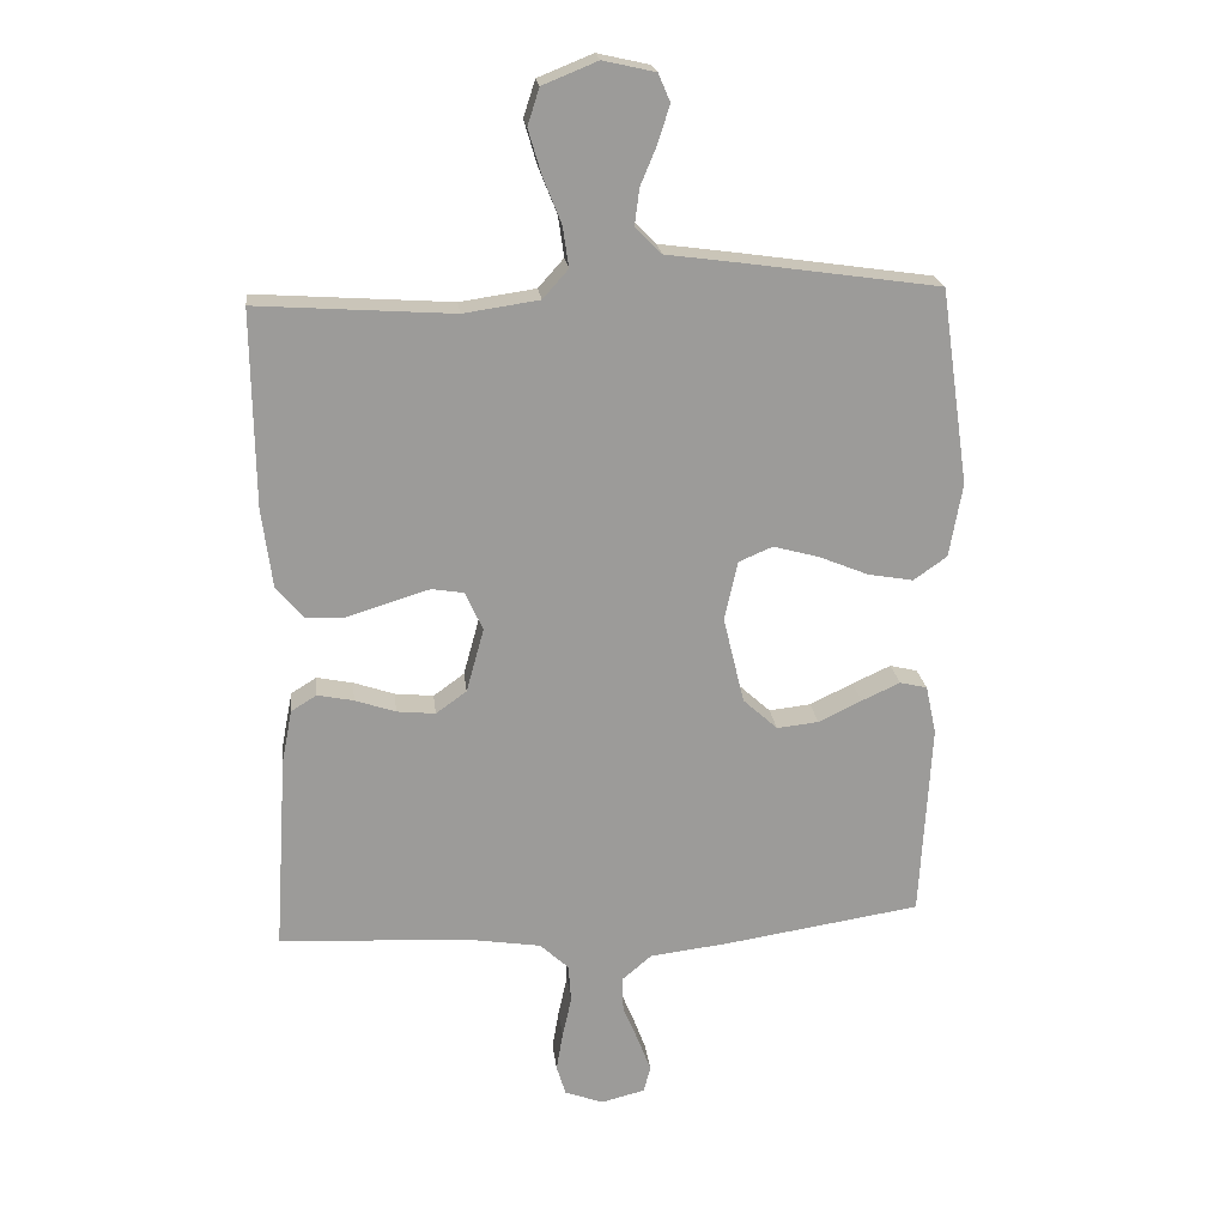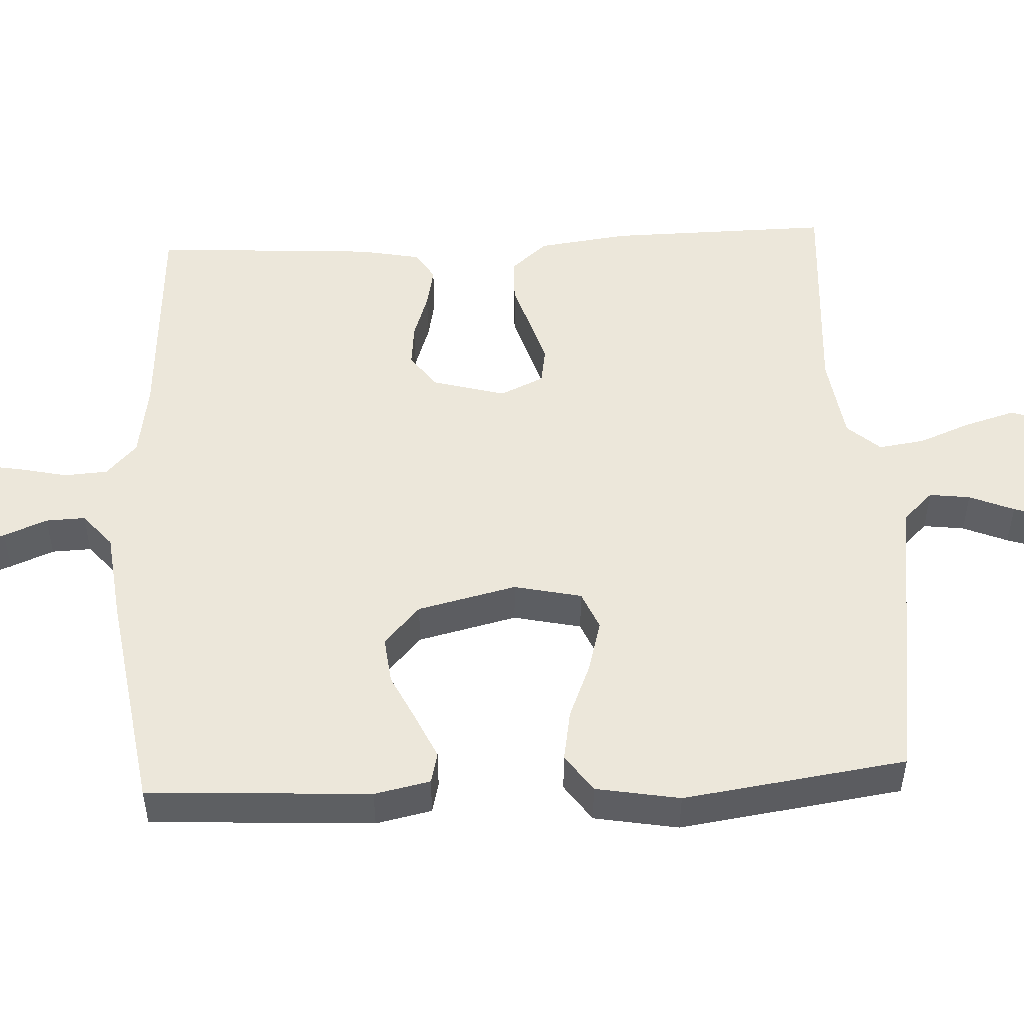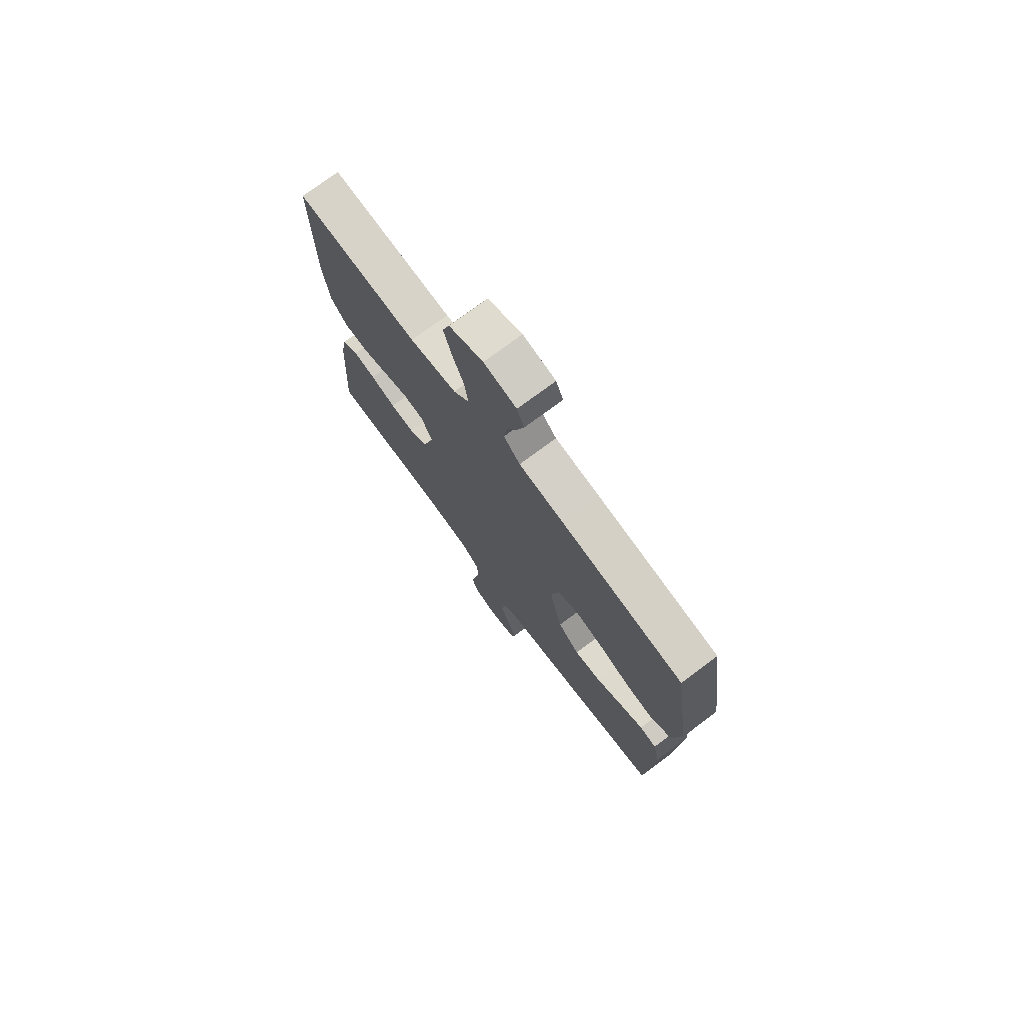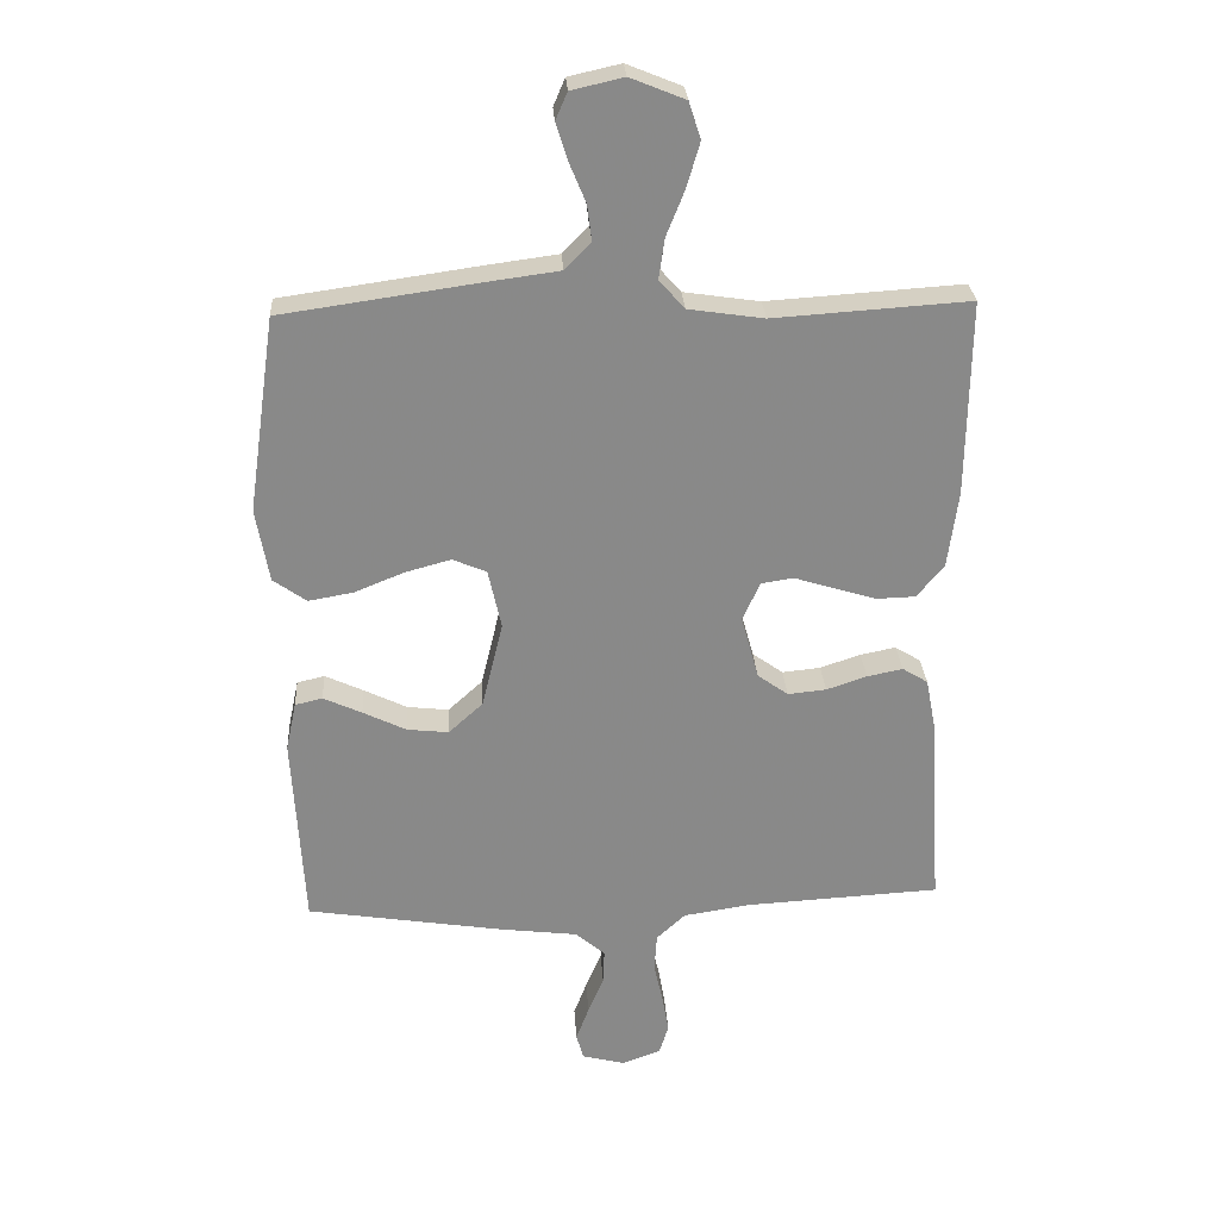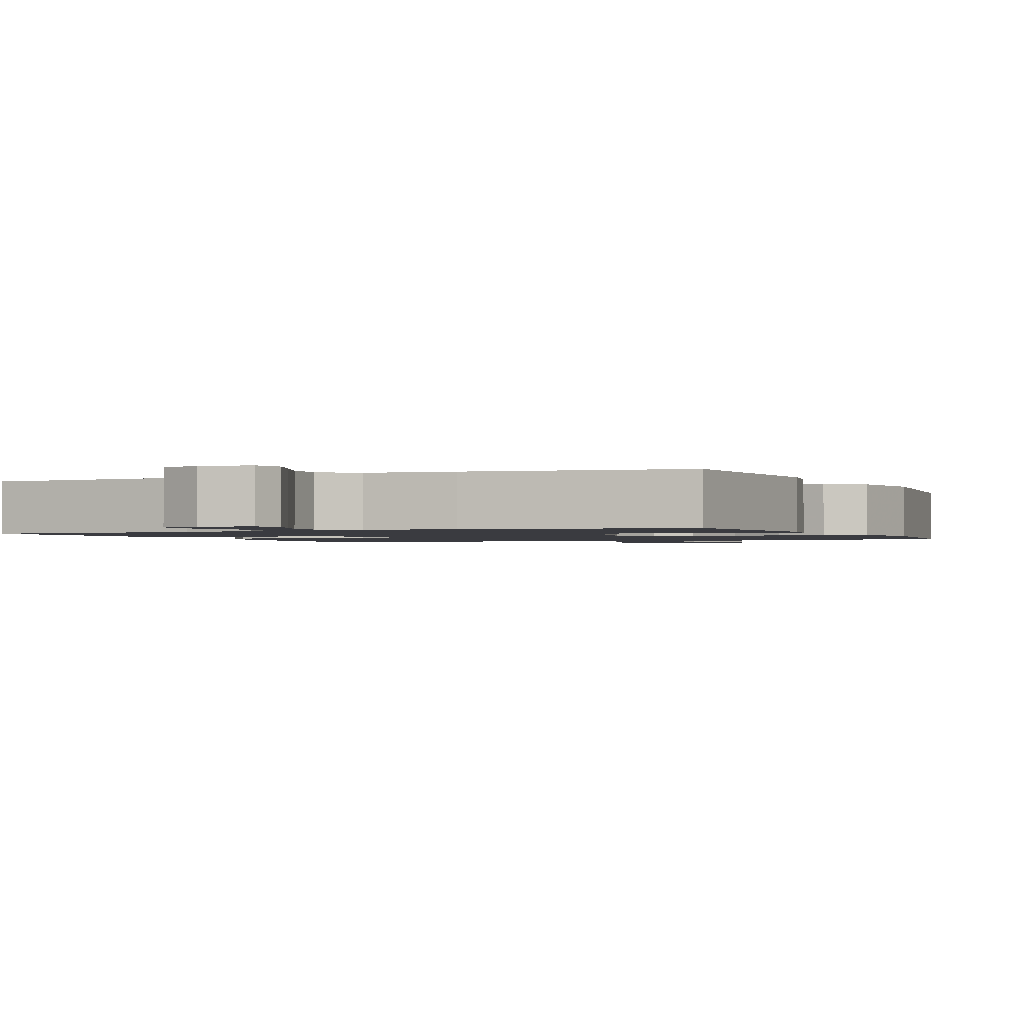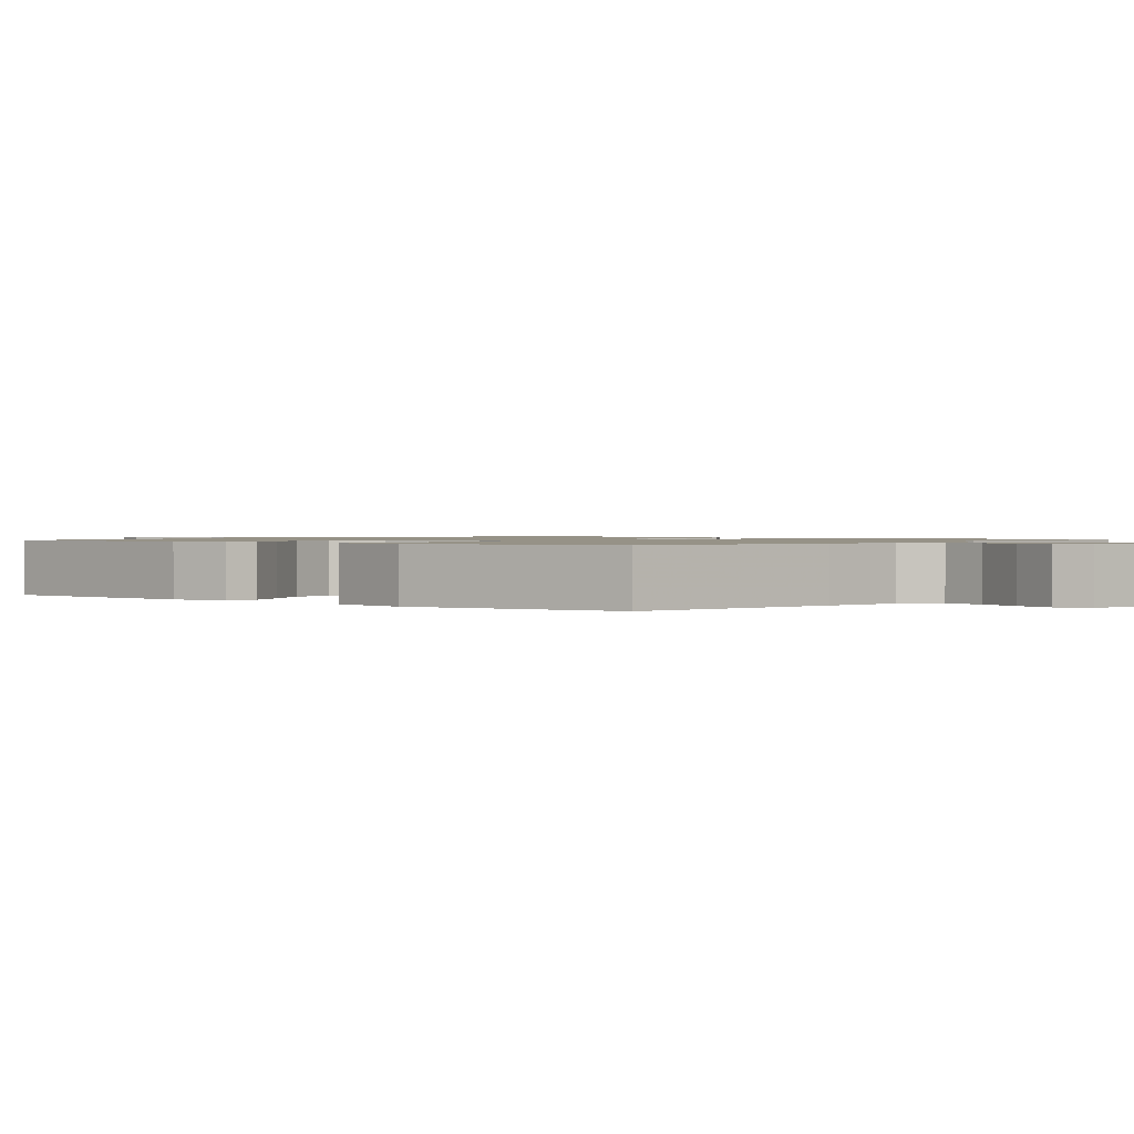
<metadata>
{"format":"obj","ext":"obj","renderer":"f3d","projection":"perspective","resolution":1024,"background":"white","views":[{"elev":20.7,"azim":173.5,"up":"+Z"},{"elev":50.4,"azim":-92.8,"up":"+Y"},{"elev":74.8,"azim":-126.7,"up":"+Z"},{"elev":27.3,"azim":-3.5,"up":"+Z"},{"elev":-1.4,"azim":-155.5,"up":"+Y"},{"elev":1.0,"azim":-49.8,"up":"+Y"}]}
</metadata>
<code>
v -0.5 0.07 -0.5
v -0.517 0.07 -0.2
v -0.501 0.07 -0.125
v -0.459 0.07 -0.115
v -0.4 0.07 -0.142
v -0.334 0.07 -0.174
v -0.27 0.07 -0.181
v -0.217 0.07 -0.133
v -0.185 0.07 0
v -0.205 0.07 0.091
v -0.257 0.07 0.113
v -0.327 0.07 0.094
v -0.403 0.07 0.063
v -0.472 0.07 0.051
v -0.523 0.07 0.087
v -0.543 0.07 0.2
v -0.5 0.07 0.5
v -0.2 0.07 0.543
v -0.088 0.07 0.558
v -0.048 0.07 0.599
v -0.055 0.07 0.654
v -0.08 0.07 0.714
v -0.098 0.07 0.771
v -0.08 0.07 0.813
v 0 0.07 0.831
v 0.084 0.07 0.797
v 0.102 0.07 0.741
v 0.082 0.07 0.673
v 0.054 0.07 0.603
v 0.045 0.07 0.541
v 0.084 0.07 0.497
v 0.2 0.07 0.48
v 0.5 0.07 0.5
v 0.496 0.07 0.2
v 0.48 0.07 0.079
v 0.438 0.07 0.03
v 0.379 0.07 0.028
v 0.314 0.07 0.048
v 0.252 0.07 0.067
v 0.203 0.07 0.059
v 0.176 0.07 0
v 0.203 0.07 -0.098
v 0.25 0.07 -0.132
v 0.309 0.07 -0.126
v 0.371 0.07 -0.105
v 0.426 0.07 -0.094
v 0.465 0.07 -0.118
v 0.481 0.07 -0.2
v 0.5 0.07 -0.5
v 0.2 0.07 -0.517
v 0.097 0.07 -0.533
v 0.053 0.07 -0.574
v 0.049 0.07 -0.632
v 0.063 0.07 -0.695
v 0.073 0.07 -0.754
v 0.059 0.07 -0.8
v 0 0.07 -0.822
v -0.067 0.07 -0.805
v -0.078 0.07 -0.765
v -0.058 0.07 -0.712
v -0.034 0.07 -0.654
v -0.032 0.07 -0.601
v -0.078 0.07 -0.562
v -0.2 0.07 -0.547
v -0.5 0 -0.5
v -0.517 0 -0.2
v -0.501 0 -0.125
v -0.459 0 -0.115
v -0.4 0 -0.142
v -0.334 0 -0.174
v -0.27 0 -0.181
v -0.217 0 -0.133
v -0.185 0 0
v -0.205 0 0.091
v -0.257 0 0.113
v -0.327 0 0.094
v -0.403 0 0.063
v -0.472 0 0.051
v -0.523 0 0.087
v -0.543 0 0.2
v -0.5 0 0.5
v -0.2 0 0.543
v -0.088 0 0.558
v -0.048 0 0.599
v -0.055 0 0.654
v -0.08 0 0.714
v -0.098 0 0.771
v -0.08 0 0.813
v 0 0 0.831
v 0.084 0 0.797
v 0.102 0 0.741
v 0.082 0 0.673
v 0.054 0 0.603
v 0.045 0 0.541
v 0.084 0 0.497
v 0.2 0 0.48
v 0.5 0 0.5
v 0.496 0 0.2
v 0.48 0 0.079
v 0.438 0 0.03
v 0.379 0 0.028
v 0.314 0 0.048
v 0.252 0 0.067
v 0.203 0 0.059
v 0.176 0 0
v 0.203 0 -0.098
v 0.25 0 -0.132
v 0.309 0 -0.126
v 0.371 0 -0.105
v 0.426 0 -0.094
v 0.465 0 -0.118
v 0.481 0 -0.2
v 0.5 0 -0.5
v 0.2 0 -0.517
v 0.097 0 -0.533
v 0.053 0 -0.574
v 0.049 0 -0.632
v 0.063 0 -0.695
v 0.073 0 -0.754
v 0.059 0 -0.8
v 0 0 -0.822
v -0.067 0 -0.805
v -0.078 0 -0.765
v -0.058 0 -0.712
v -0.034 0 -0.654
v -0.032 0 -0.601
v -0.078 0 -0.562
v -0.2 0 -0.547
f 63 64 1 2
f 58 59 60 61
f 56 57 58 61
f 56 61 62
f 53 54 55 56
f 53 56 62
f 52 53 62 63
f 47 48 49 50
f 47 50 51
f 44 45 46 47
f 43 44 47 51
f 42 43 51 52
f 35 36 37 38
f 35 38 39
f 32 33 34 35
f 31 32 35 39
f 30 31 39 40
f 26 27 28 29
f 24 25 26 29
f 24 29 30
f 21 22 23 24
f 21 24 30 40
f 16 17 18 19
f 14 15 16 19
f 12 13 14 19
f 11 12 19 20
f 10 11 20
f 9 10 20
f 3 4 5 6
f 63 2 3 6
f 63 6 7
f 41 42 52 63
f 41 63 7 8
f 20 21 40 41
f 9 20 41
f 8 9 41
f 66 65 128 127
f 125 124 123 122
f 125 122 121 120
f 126 125 120
f 120 119 118 117
f 126 120 117
f 127 126 117 116
f 114 113 112 111
f 115 114 111
f 111 110 109 108
f 115 111 108 107
f 116 115 107 106
f 102 101 100 99
f 103 102 99
f 99 98 97 96
f 103 99 96 95
f 104 103 95 94
f 93 92 91 90
f 93 90 89 88
f 94 93 88
f 88 87 86 85
f 104 94 88 85
f 83 82 81 80
f 83 80 79 78
f 83 78 77 76
f 84 83 76 75
f 84 75 74
f 84 74 73
f 70 69 68 67
f 70 67 66 127
f 71 70 127
f 127 116 106 105
f 72 71 127 105
f 105 104 85 84
f 105 84 73
f 105 73 72
f 1 65 66 2
f 2 66 67 3
f 3 67 68 4
f 4 68 69 5
f 5 69 70 6
f 6 70 71 7
f 7 71 72 8
f 8 72 73 9
f 9 73 74 10
f 10 74 75 11
f 11 75 76 12
f 12 76 77 13
f 13 77 78 14
f 14 78 79 15
f 15 79 80 16
f 16 80 81 17
f 17 81 82 18
f 18 82 83 19
f 19 83 84 20
f 20 84 85 21
f 21 85 86 22
f 22 86 87 23
f 23 87 88 24
f 24 88 89 25
f 25 89 90 26
f 26 90 91 27
f 27 91 92 28
f 28 92 93 29
f 29 93 94 30
f 30 94 95 31
f 31 95 96 32
f 32 96 97 33
f 33 97 98 34
f 34 98 99 35
f 35 99 100 36
f 36 100 101 37
f 37 101 102 38
f 38 102 103 39
f 39 103 104 40
f 40 104 105 41
f 41 105 106 42
f 42 106 107 43
f 43 107 108 44
f 44 108 109 45
f 45 109 110 46
f 46 110 111 47
f 47 111 112 48
f 48 112 113 49
f 49 113 114 50
f 50 114 115 51
f 51 115 116 52
f 52 116 117 53
f 53 117 118 54
f 54 118 119 55
f 55 119 120 56
f 56 120 121 57
f 57 121 122 58
f 58 122 123 59
f 59 123 124 60
f 60 124 125 61
f 61 125 126 62
f 62 126 127 63
f 63 127 128 64
f 64 128 65 1

</code>
